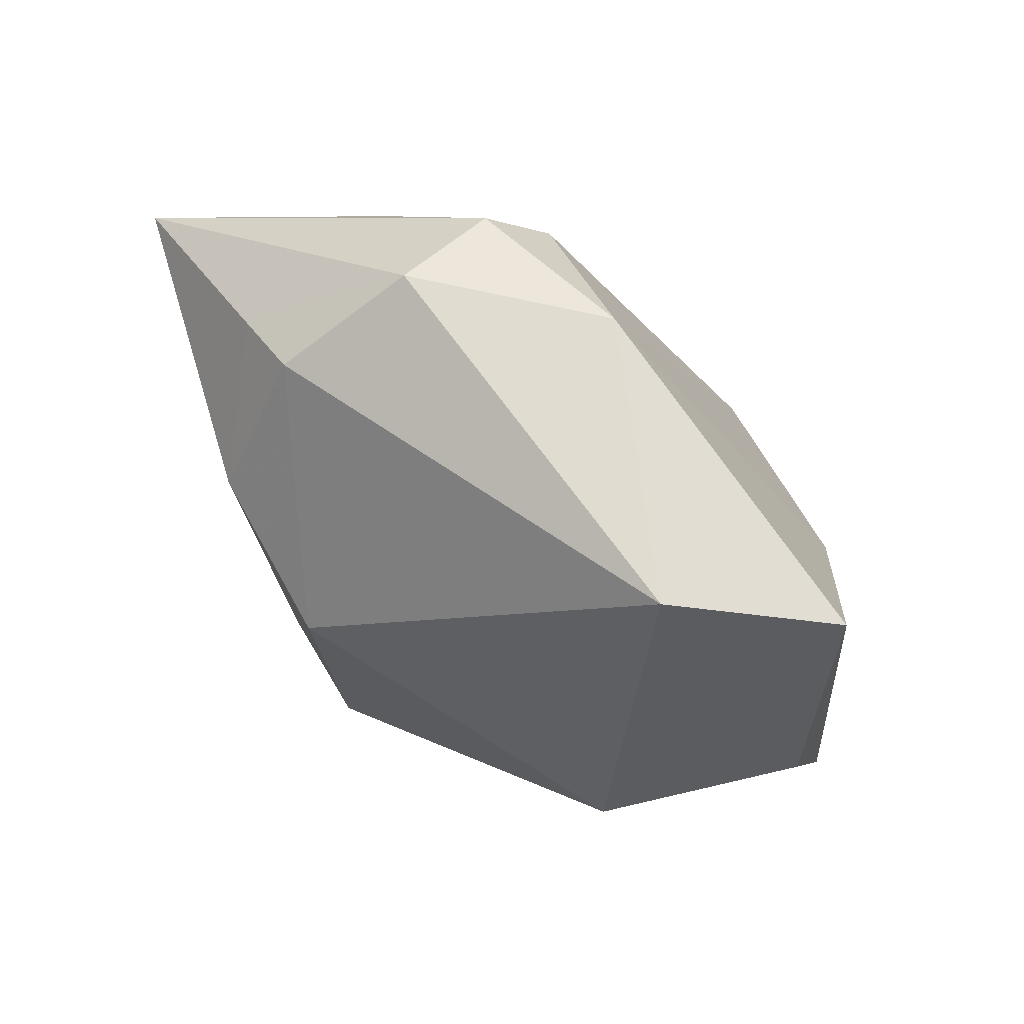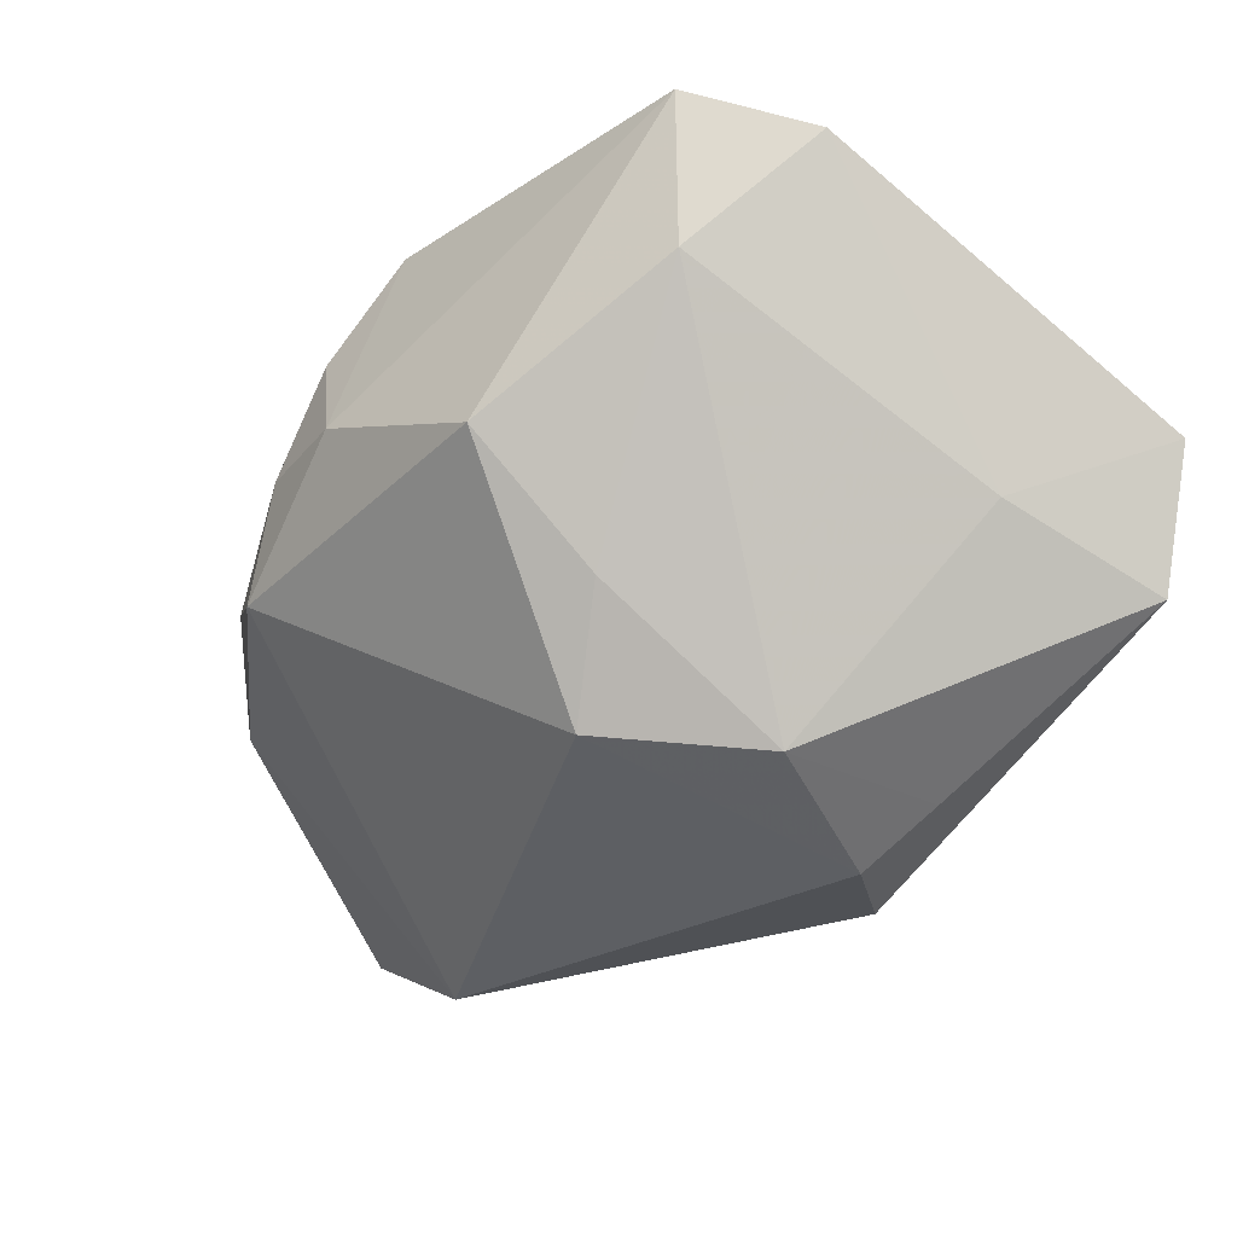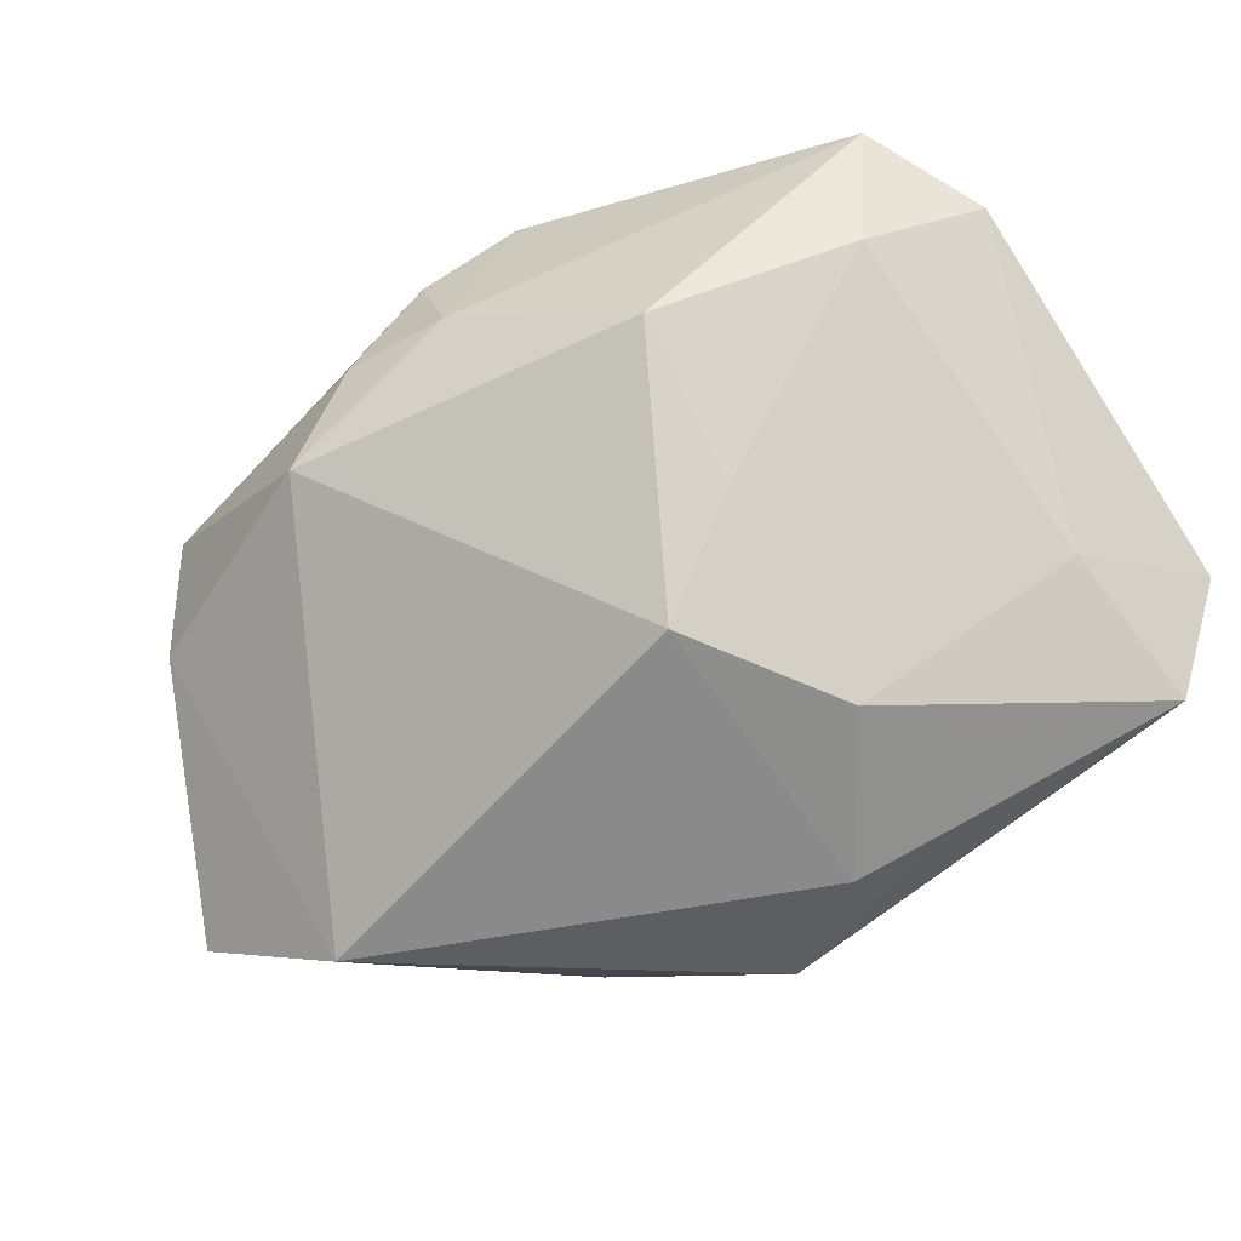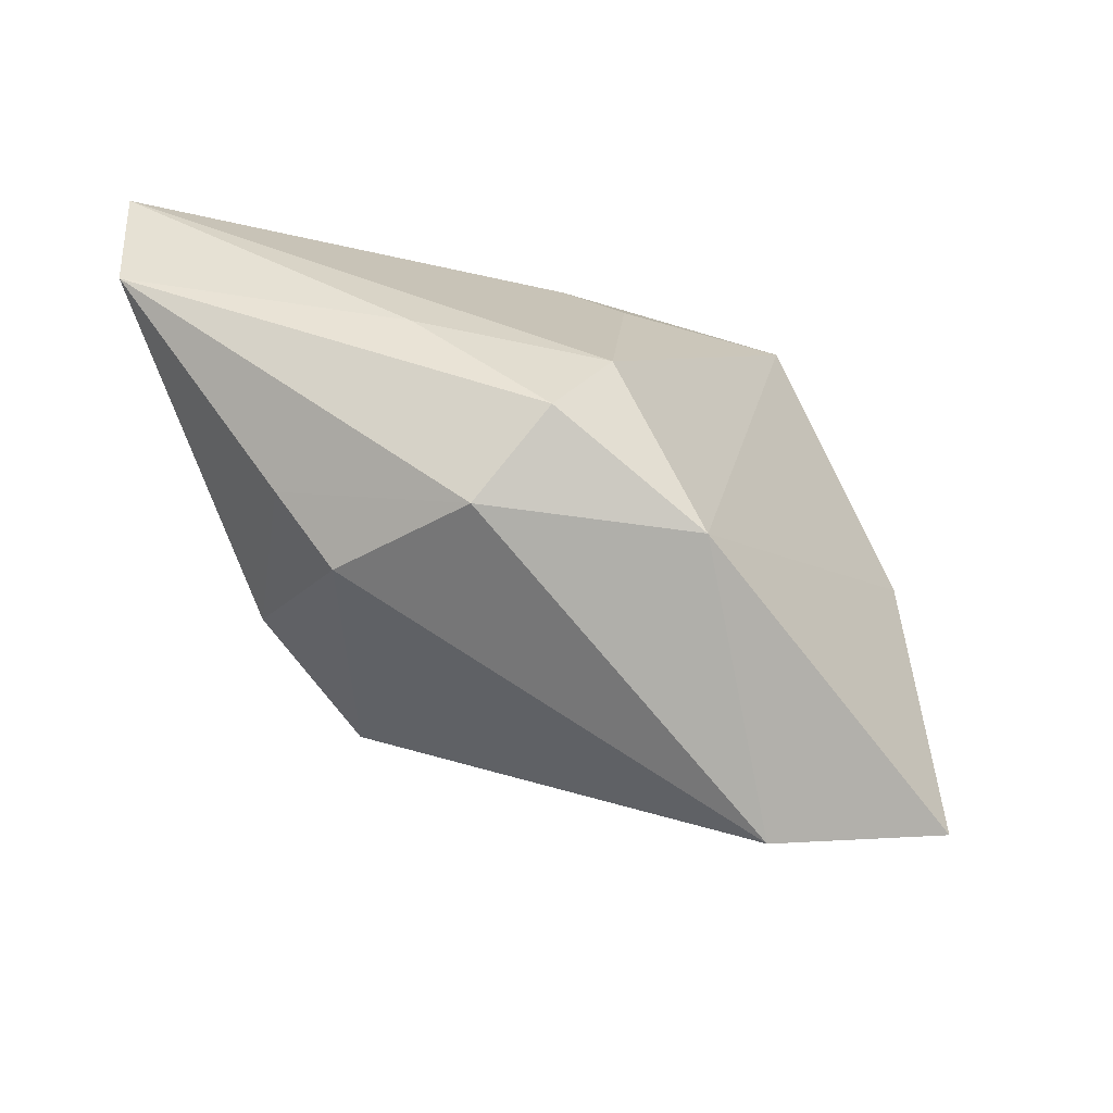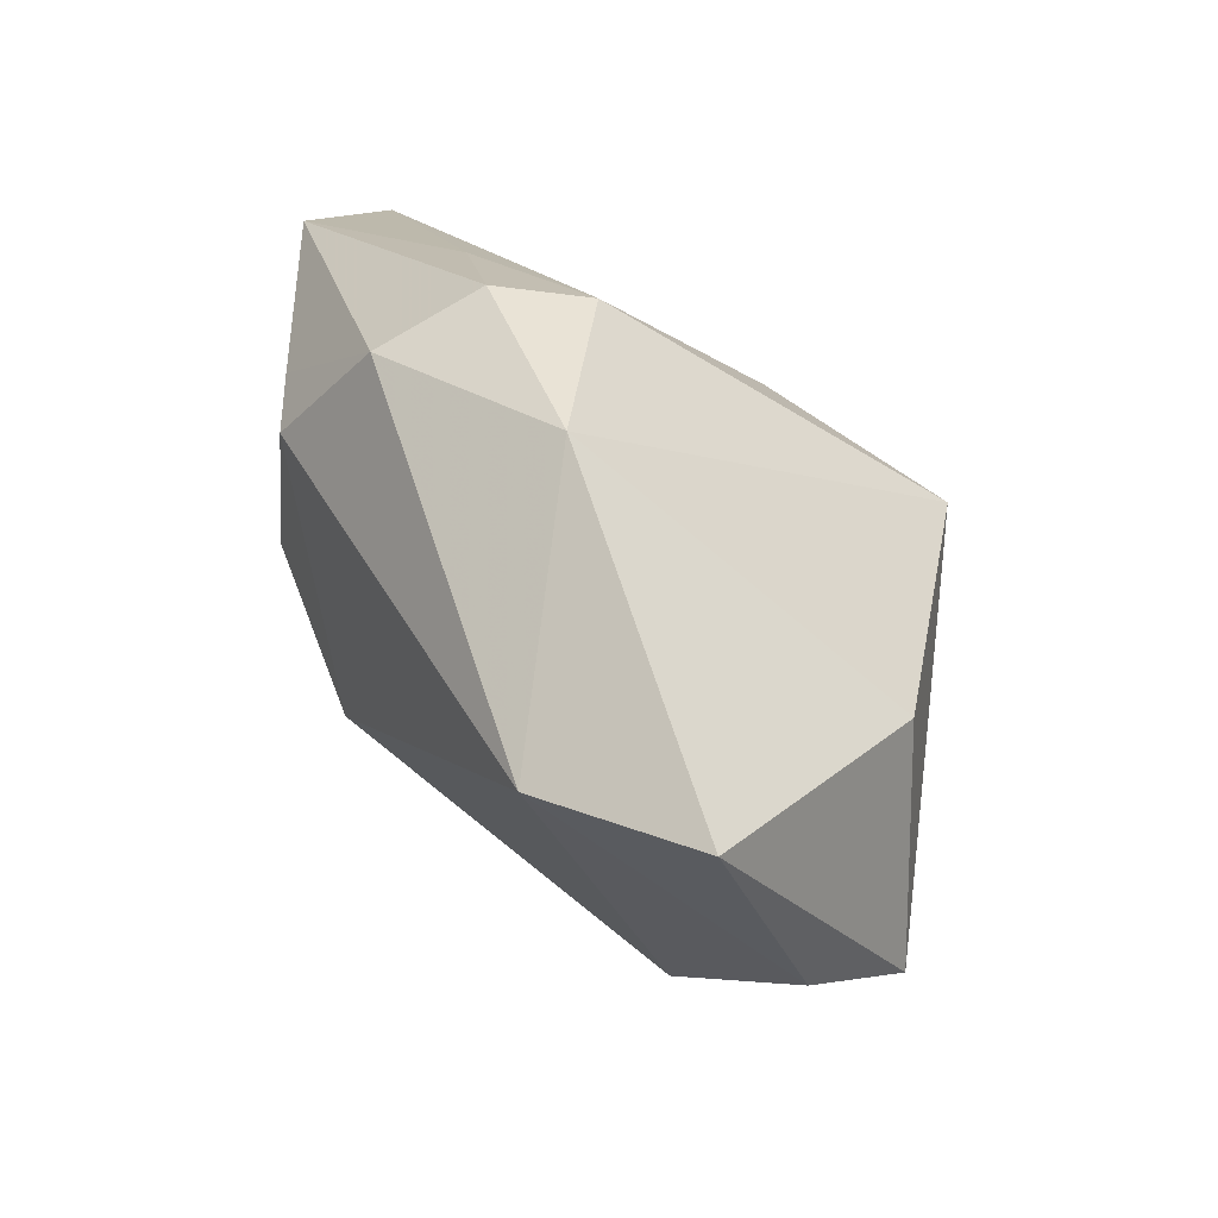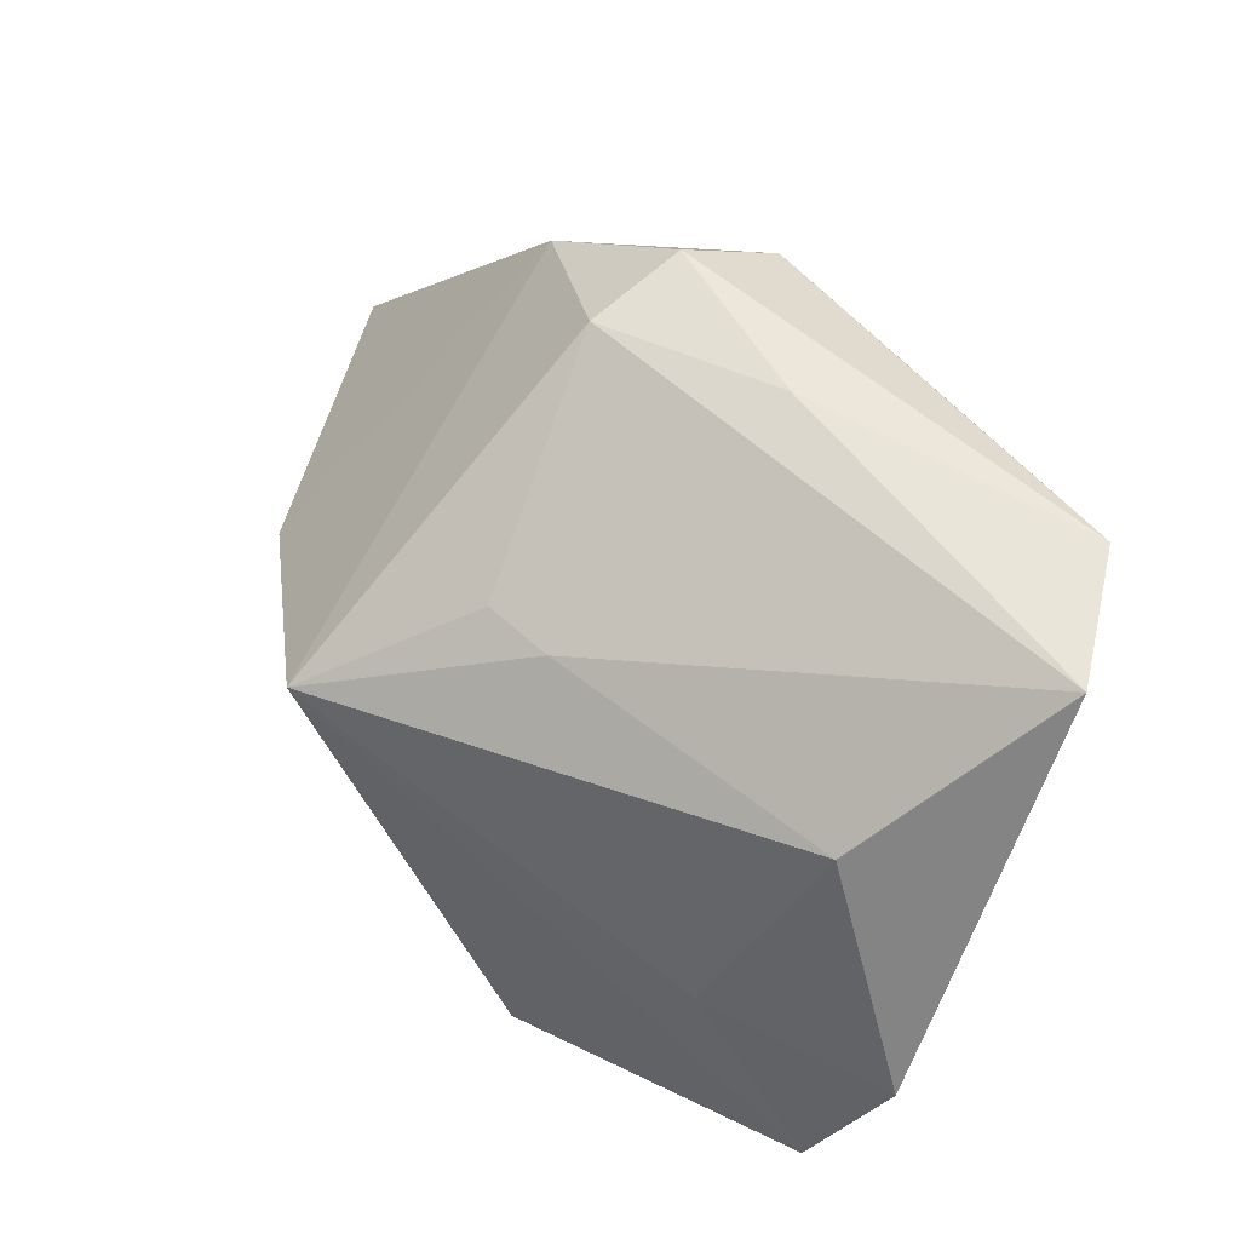
<metadata>
{"format":"obj","ext":"obj","renderer":"f3d","projection":"perspective","resolution":1024,"background":"white","views":[{"elev":8.6,"azim":-152.6,"up":"+Y"},{"elev":-29.9,"azim":63.9,"up":"+Z"},{"elev":-50.0,"azim":38.3,"up":"+Z"},{"elev":41.6,"azim":-160.7,"up":"+Y"},{"elev":16.7,"azim":-122.8,"up":"+Y"},{"elev":55.2,"azim":36.2,"up":"+Y"}]}
</metadata>
<code>
v 0.0135 0.01754 -0.02028
v 0.01586 0.003352 -0.02016
v -0.03035 -0.00298 0.007048
v -0.0194 0.01862 -0.01522
v 0.01618 -0.02159 4.787e-05
v -0.02973 -0.02316 0.007609
v 0.004099 -0.02237 0.02249
v -0.04062 -0.004779 -0.0172
v 0.007371 0.01441 -0.0239
v 0.02653 0.01468 0.01476
v -0.006753 0.0267 -0.01405
v 0.02028 -0.00255 0.02115
v 0.03564 -0.002869 0.01888
v 0.006906 0.0267 -0.007846
v -0.003094 0.02208 -0.02156
v 0.03556 0.02594 0.001023
v -0.02778 -0.003014 -0.02431
v -0.0074 -0.0279 0.006875
v -0.01502 0.007448 0.02249
v -0.003779 0.01592 0.01281
v -0.0316 -0.02086 -0.002844
v 0.002068 0.01604 0.01374
v 0.03089 -0.01245 0.02249
v -0.01239 -0.02785 -0.001653
v 0.001397 -0.02701 0.006843
v 0.03028 0.01327 -0.004471
v -0.001938 -0.02621 0.01496
v 0.02911 -0.0114 0.009927
v 0.0157 -0.0113 -0.009439
v -0.008745 0.02525 -0.005837
v 0.03091 0.02638 -0.009817
v 0.008791 -0.009457 -0.01846
f 31 16 26
f 26 16 13
f 6 7 19
f 32 5 24
f 18 6 24
f 13 16 10
f 12 10 19
f 13 10 12
f 29 5 32
f 18 24 25
f 25 24 5
f 16 30 22
f 19 10 22
f 22 10 16
f 32 9 2
f 31 26 2
f 2 29 32
f 17 9 32
f 32 24 17
f 9 17 15
f 3 6 19
f 8 6 3
f 21 6 8
f 21 24 6
f 8 17 21
f 21 17 24
f 7 25 23
f 23 25 5
f 13 12 23
f 19 7 23
f 23 12 19
f 5 29 28
f 28 23 5
f 13 23 28
f 28 2 26
f 29 2 28
f 28 26 13
f 18 25 27
f 27 25 7
f 27 6 18
f 7 6 27
f 20 30 19
f 19 22 20
f 20 22 30
f 31 2 1
f 1 2 9
f 1 15 31
f 9 15 1
f 14 16 31
f 14 30 16
f 8 3 4
f 4 17 8
f 4 15 17
f 19 30 4
f 4 3 19
f 11 4 30
f 15 4 11
f 30 14 11
f 31 15 11
f 11 14 31

</code>
